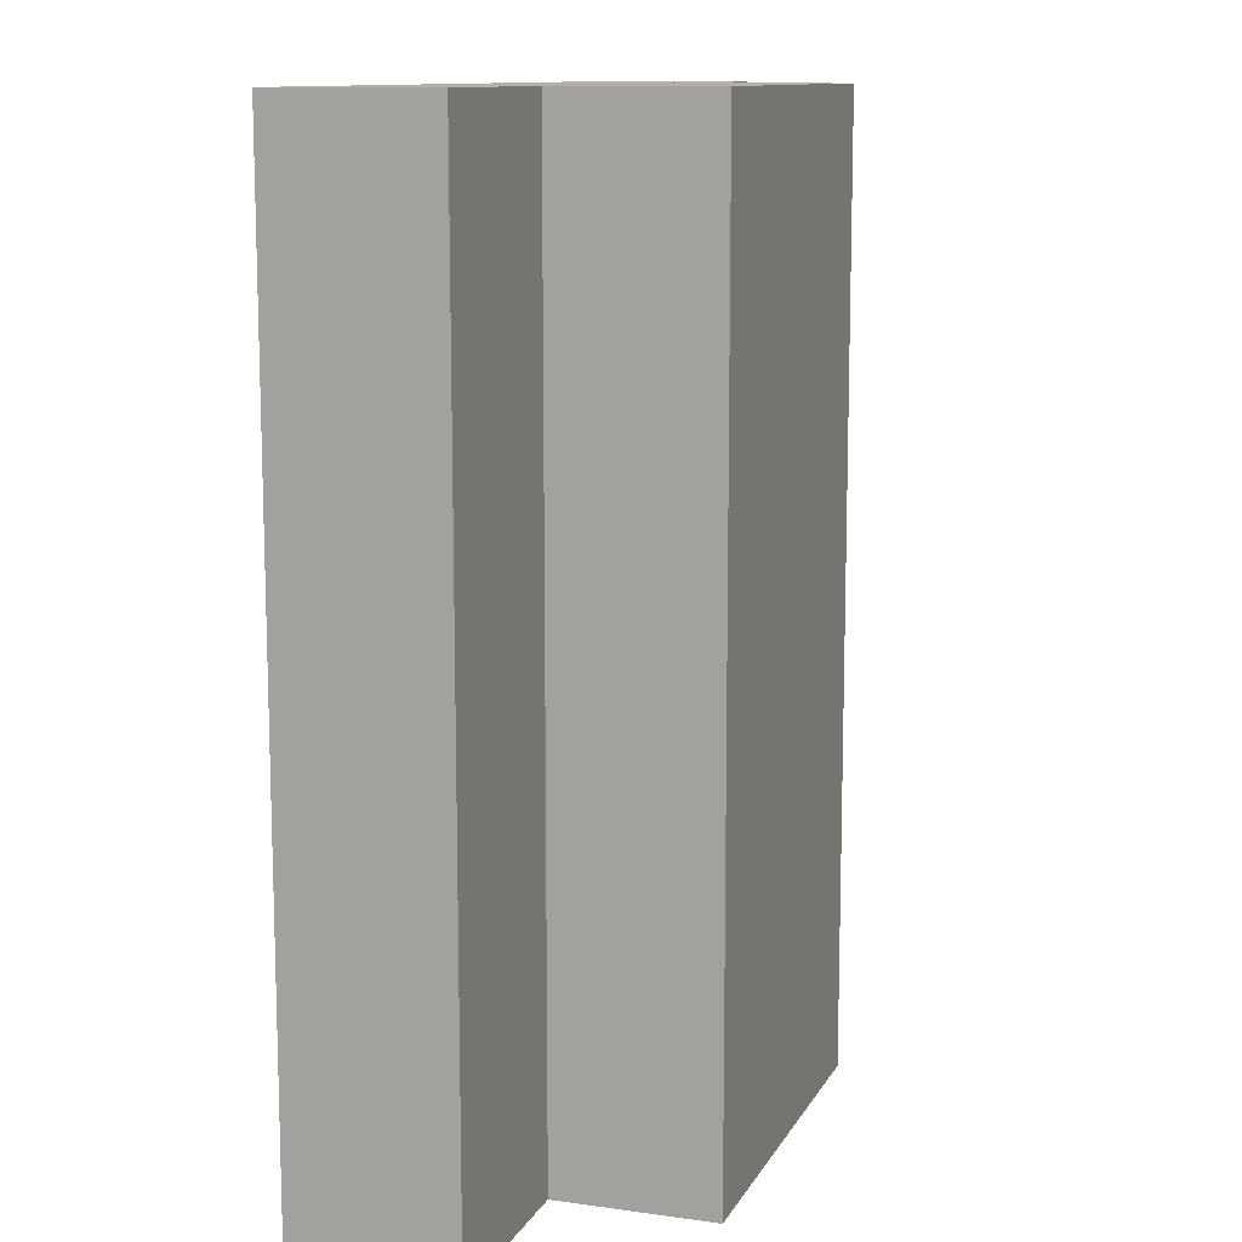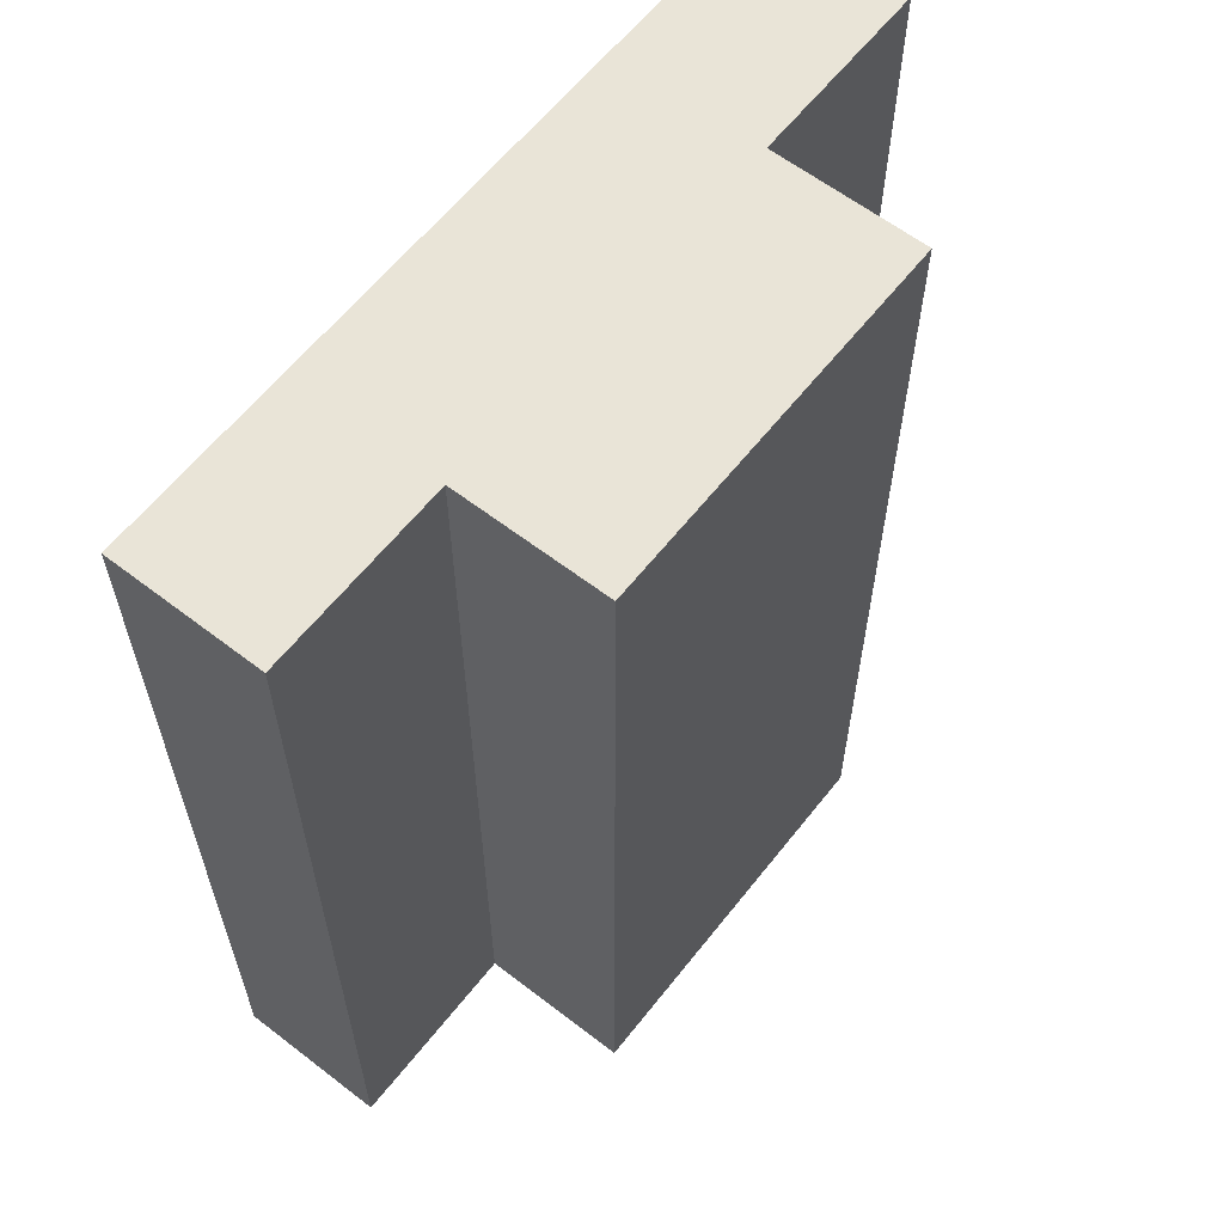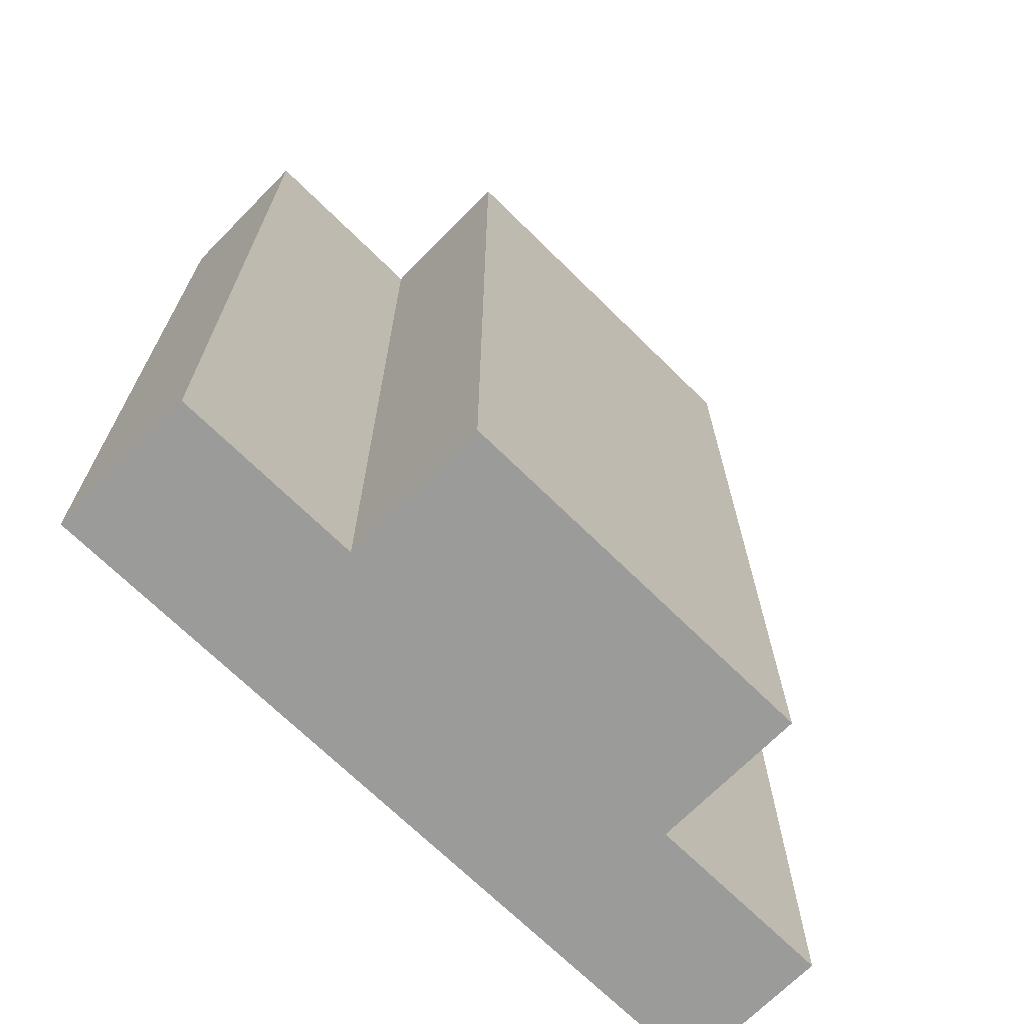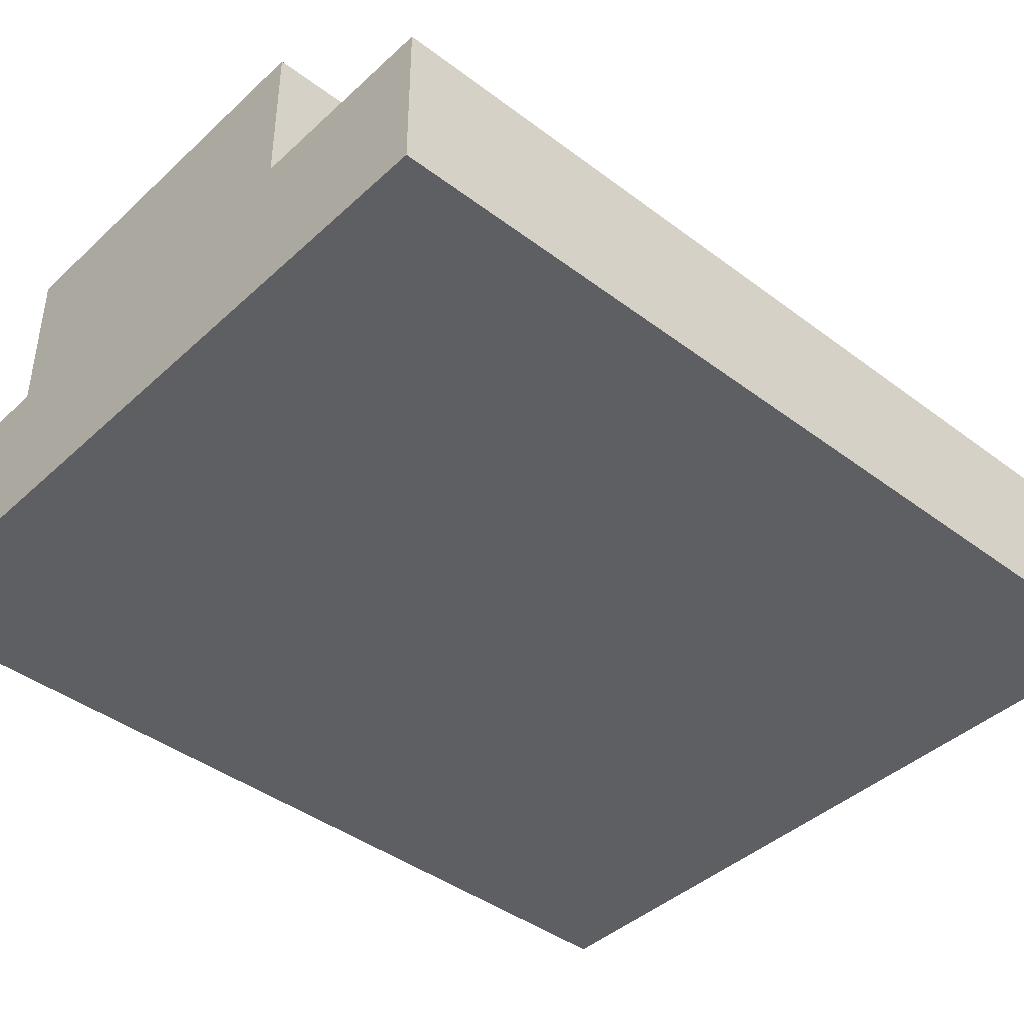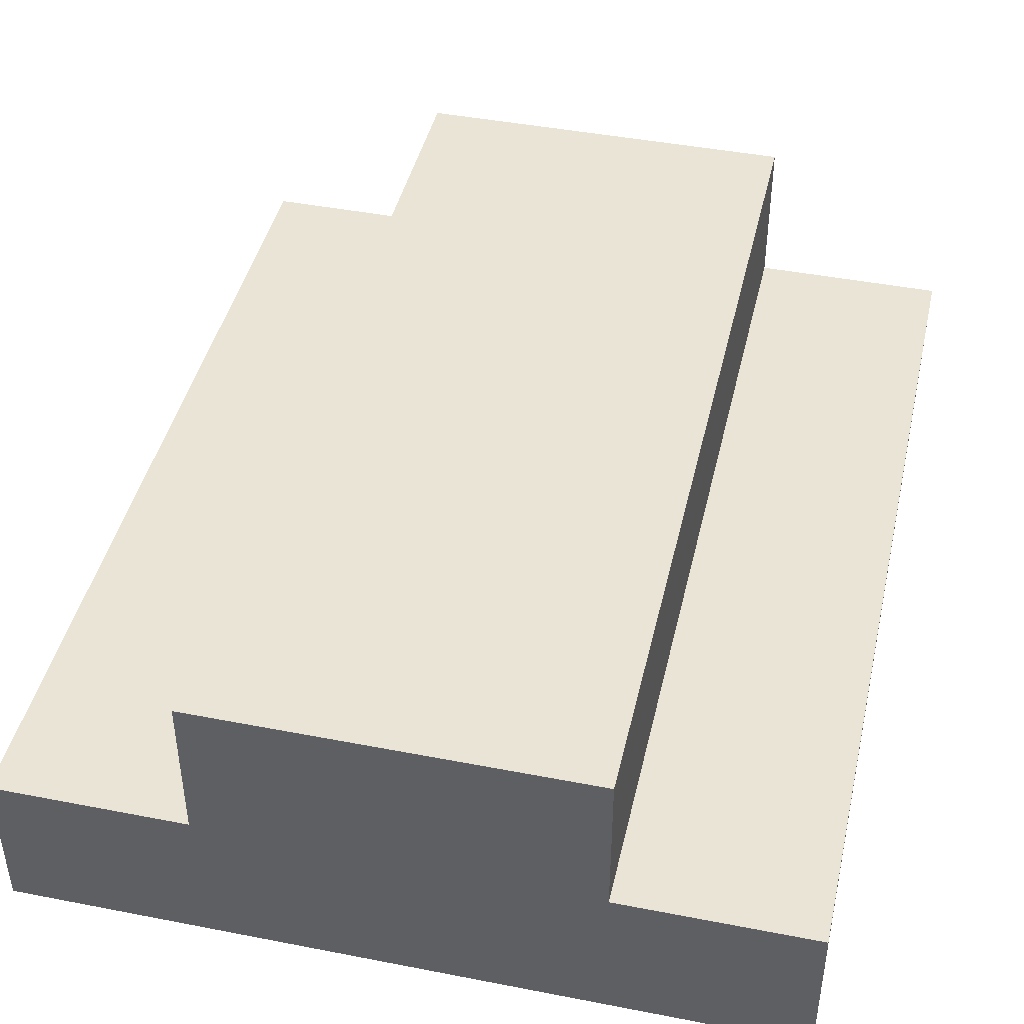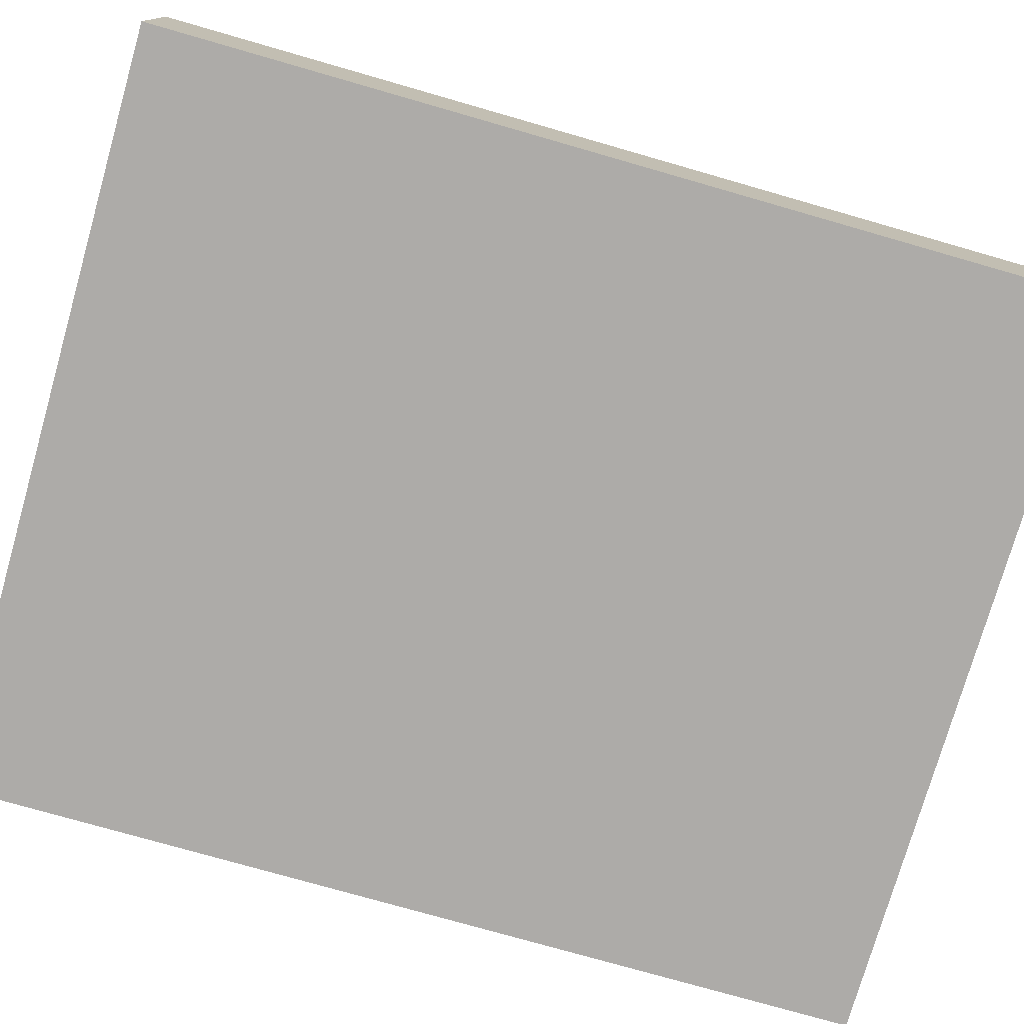
<metadata>
{"format":"obj","ext":"obj","renderer":"f3d","projection":"perspective","resolution":1024,"background":"white","views":[{"elev":11.5,"azim":108.7,"up":"+Z"},{"elev":61.1,"azim":128.1,"up":"+Z"},{"elev":-69.6,"azim":135.4,"up":"+Z"},{"elev":-41.9,"azim":-132.2,"up":"+Y"},{"elev":43.7,"azim":-167.1,"up":"+Y"},{"elev":-76.5,"azim":74.0,"up":"+Y"}]}
</metadata>
<code>
o cube
v 0.3125 0.125 0.375
v 0.3125 -0 0.375
v 0.3125 0.125 -0.375
v 0.3125 0 -0.375
v 0 0.125 -0.375
v 0 0.125 0.375
v 0 -0 0.375
v 0 0 -0.375
f 1 2 3
f 2 4 3
f 5 6 3
f 6 1 3
f 7 8 2
f 8 4 2
f 6 7 1
f 7 2 1
f 3 4 5
f 4 8 5
o cube.000
v -0.3125 0.125 -0.375
v -0.3125 0 -0.375
v -0.3125 0.125 0.375
v -0.3125 -0 0.375
v 0 0.125 -0.375
v 0 0.125 0.375
v 0 -0 0.375
v 0 0 -0.375
f 9 10 11
f 10 12 11
f 9 11 13
f 11 14 13
f 12 10 15
f 10 16 15
f 11 12 14
f 12 15 14
f 13 16 9
f 16 10 9
o cube.001
v 0.1562 0.25 0.375
v 0.1562 0.125 0.375
v 0.1562 0.25 -0.375
v 0.1562 0.125 -0.375
v -0.1562 0.25 -0.375
v -0.1562 0.125 -0.375
v -0.1562 0.25 0.375
v -0.1562 0.125 0.375
f 17 18 19
f 18 20 19
f 21 22 23
f 22 24 23
f 21 23 19
f 23 17 19
f 23 24 17
f 24 18 17
f 19 20 21
f 20 22 21

</code>
